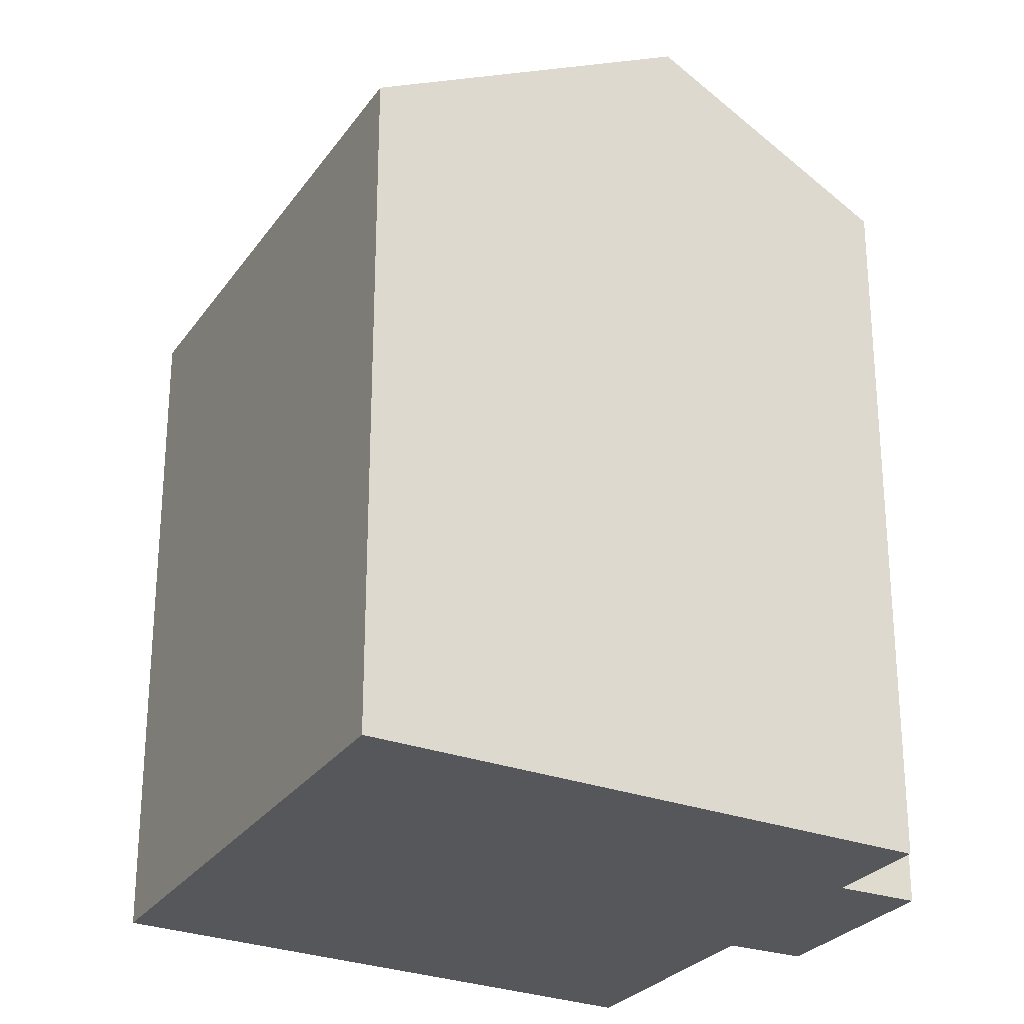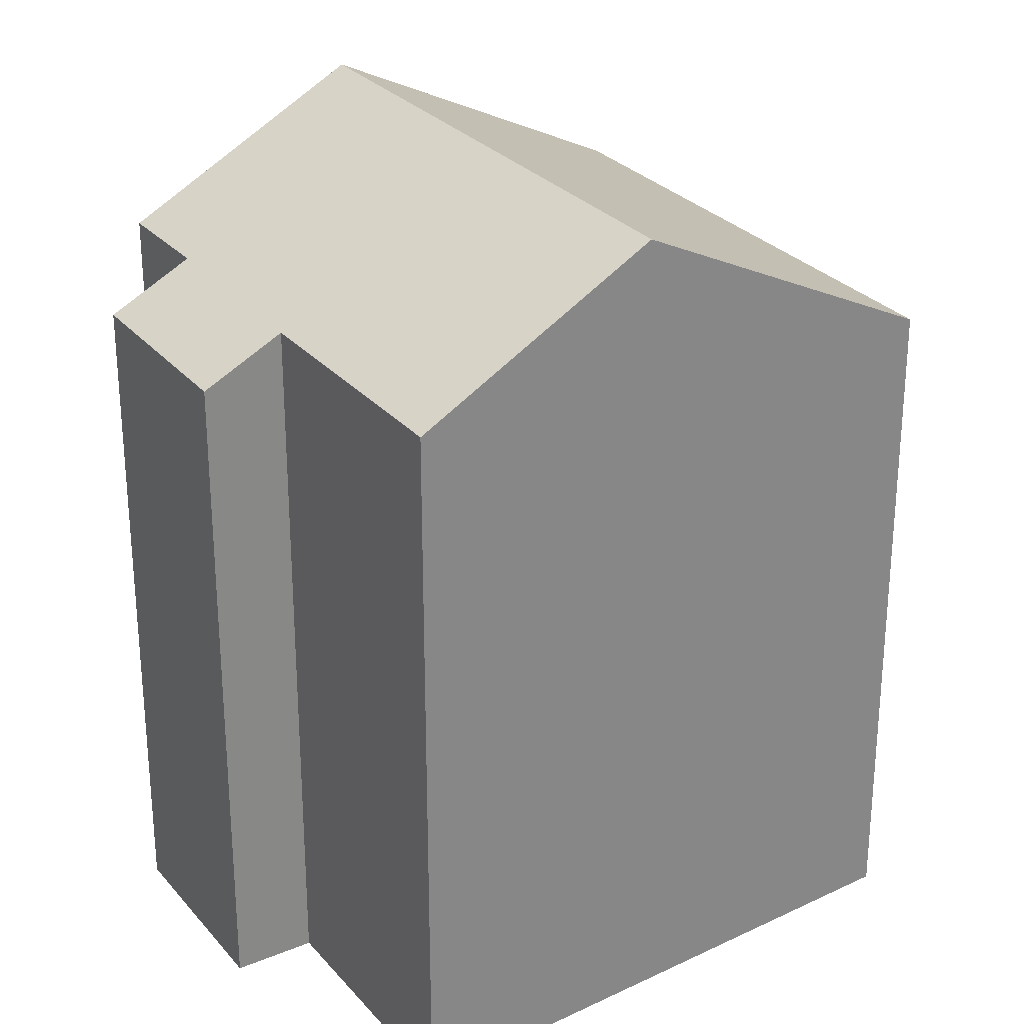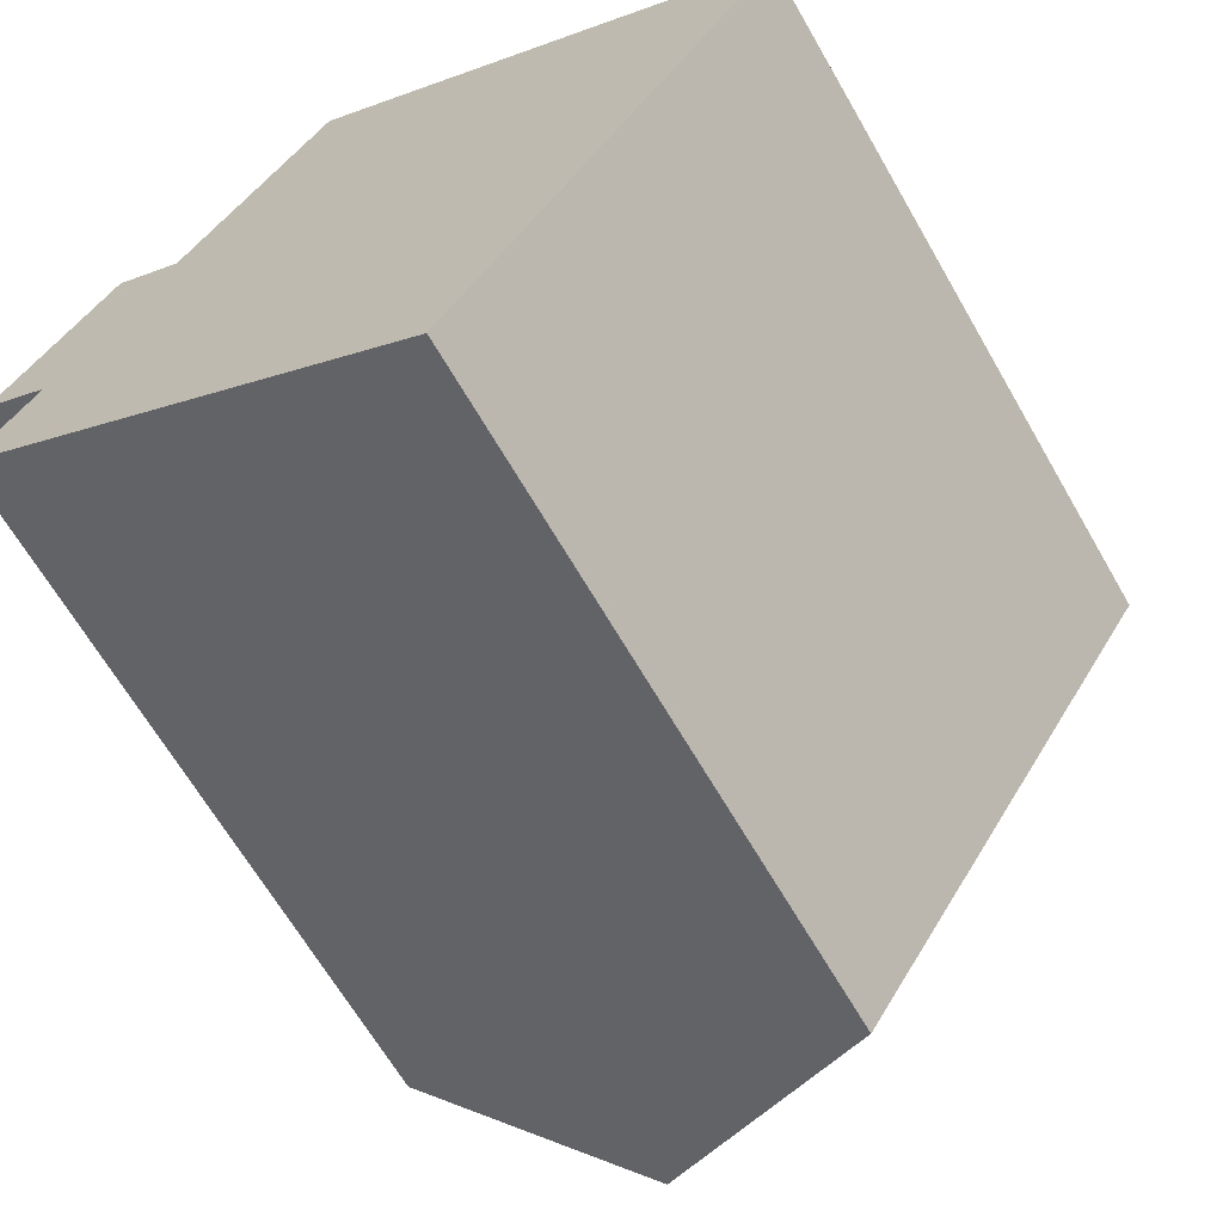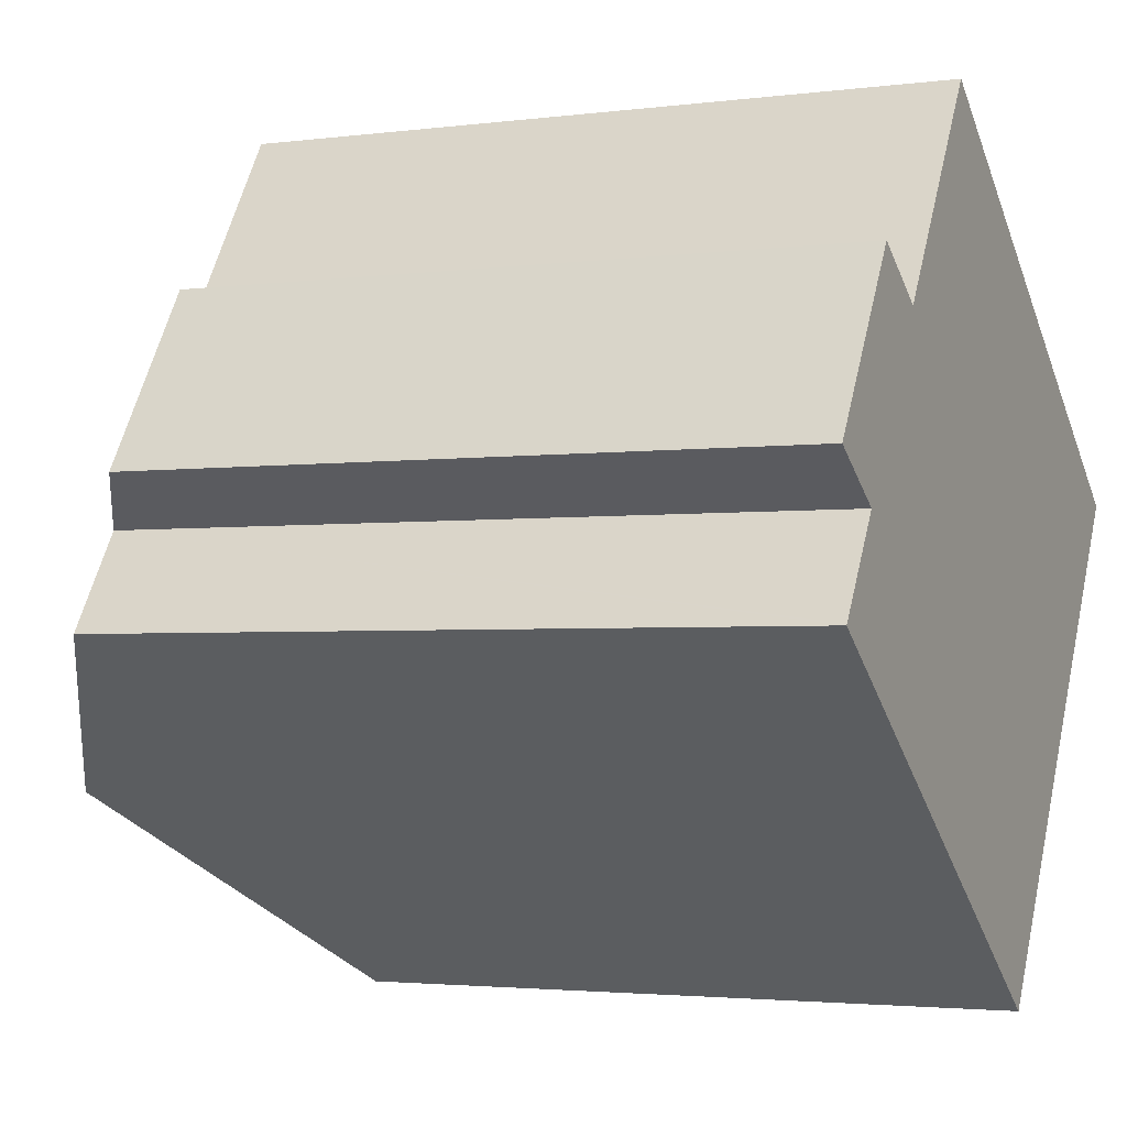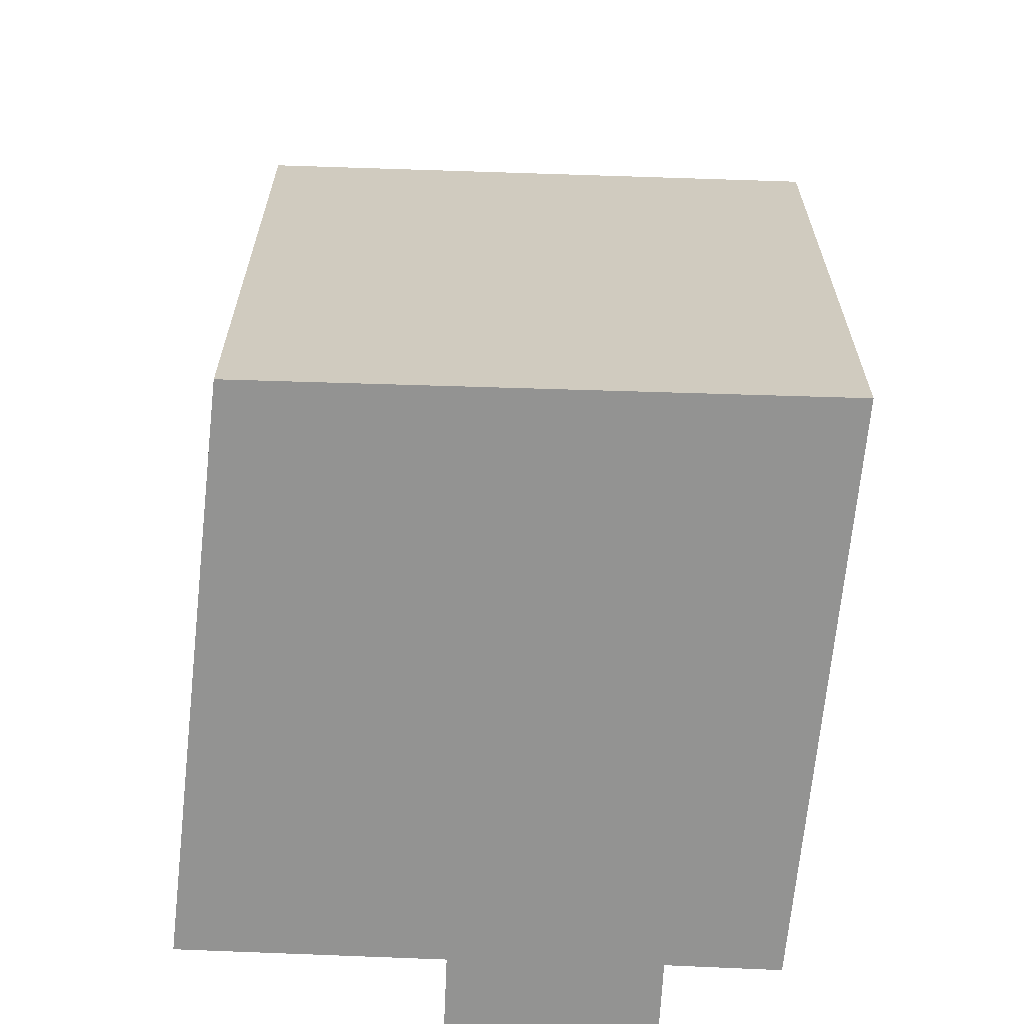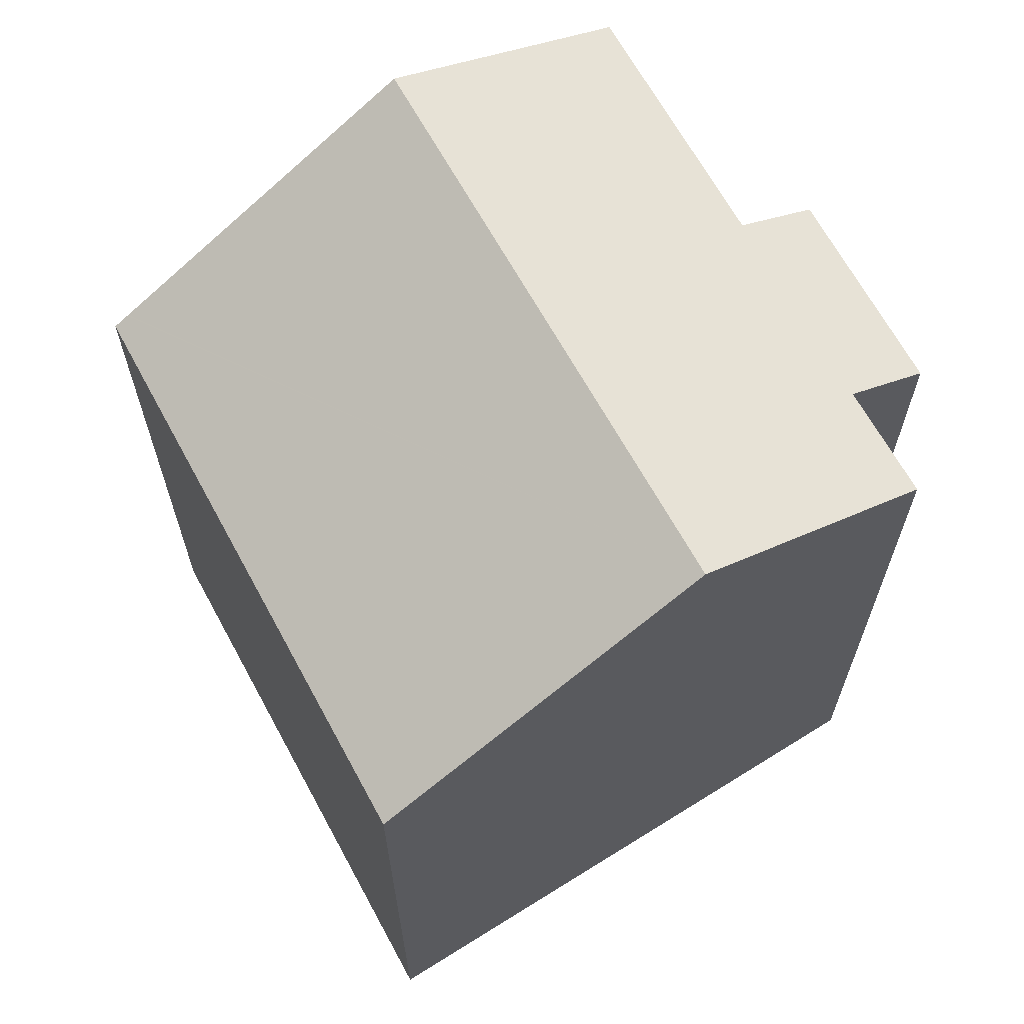
<metadata>
{"format":"obj","ext":"obj","renderer":"f3d","projection":"perspective","resolution":1024,"background":"white","views":[{"elev":-27.0,"azim":-174.9,"up":"+Y"},{"elev":28.1,"azim":1.0,"up":"+Y"},{"elev":-65.3,"azim":29.9,"up":"+Z"},{"elev":-2.7,"azim":-65.3,"up":"+Z"},{"elev":-66.6,"azim":120.4,"up":"+Y"},{"elev":67.8,"azim":-176.3,"up":"+Y"}]}
</metadata>
<code>
v  12.24 19.57 4.623
v  4.226 16.67 3.032
v  7.538 16.67 8.141
v  4.917 19.57 -6.693
v  2.302 15.72 3.592
v  1.641 16.7 -1.082
v  0 15.73 9.629e-16
v  0.386 16.69 -2.996
v  0.216 16.69 -3.255
v  0.194 16.69 -3.288
v  2.004 17.79 -4.593
v  2.612 15.72 4.076
v  18.14 15.93 0.208
v  18.16 15.92 0.193
v  18.44 15.75 -0.013
v  11.33 15.66 -11.31
v  10.96 15.89 -11.05
v  0.194 2.013e-16 -3.288
v  0.216 1.993e-16 -3.255
v  0.386 1.835e-16 -2.996
v  1.641 6.625e-17 -1.082
v  0 0 0
v  2.612 -2.496e-16 4.076
v  2.302 -2.199e-16 3.592
v  7.538 -4.985e-16 8.141
v  4.226 -1.857e-16 3.032
v  11.33 6.928e-16 -11.31
v  10.96 6.766e-16 -11.05
v  2.004 2.812e-16 -4.593
v  4.917 4.098e-16 -6.693
v  12.24 -2.831e-16 4.623
v  18.44 7.96e-19 -0.013
v  18.16 -1.182e-17 0.193
v  18.14 -1.274e-17 0.208
g defaultobject
f 1 2 3
f 2 1 4
f 2 4 5
f 5 4 6
f 5 6 7
f 6 4 8
f 8 4 9
f 9 4 10
f 10 4 11
f 5 12 2
f 13 4 1
f 4 13 14
f 4 14 15
f 4 15 16
f 4 16 17
f 18 9 10
f 9 18 8
f 8 18 6
f 6 18 19
f 6 19 20
f 6 20 21
f 22 5 7
f 5 22 12
f 12 22 23
f 23 22 24
f 2 25 3
f 25 2 26
f 21 7 6
f 7 21 22
f 27 17 16
f 17 27 4
f 4 27 11
f 11 27 10
f 10 27 28
f 10 28 29
f 10 29 18
f 29 28 30
f 12 26 2
f 26 12 23
f 25 1 3
f 1 25 13
f 13 25 14
f 14 25 15
f 15 25 31
f 15 31 32
f 32 31 33
f 33 31 34
f 32 16 15
f 16 32 27
f 33 27 32
f 27 33 34
f 27 34 31
f 27 31 25
f 27 25 28
f 28 25 30
f 30 25 26
f 30 26 29
f 29 26 23
f 29 23 24
f 29 24 21
f 21 24 22
f 29 19 18
f 19 29 20
f 20 29 21

</code>
